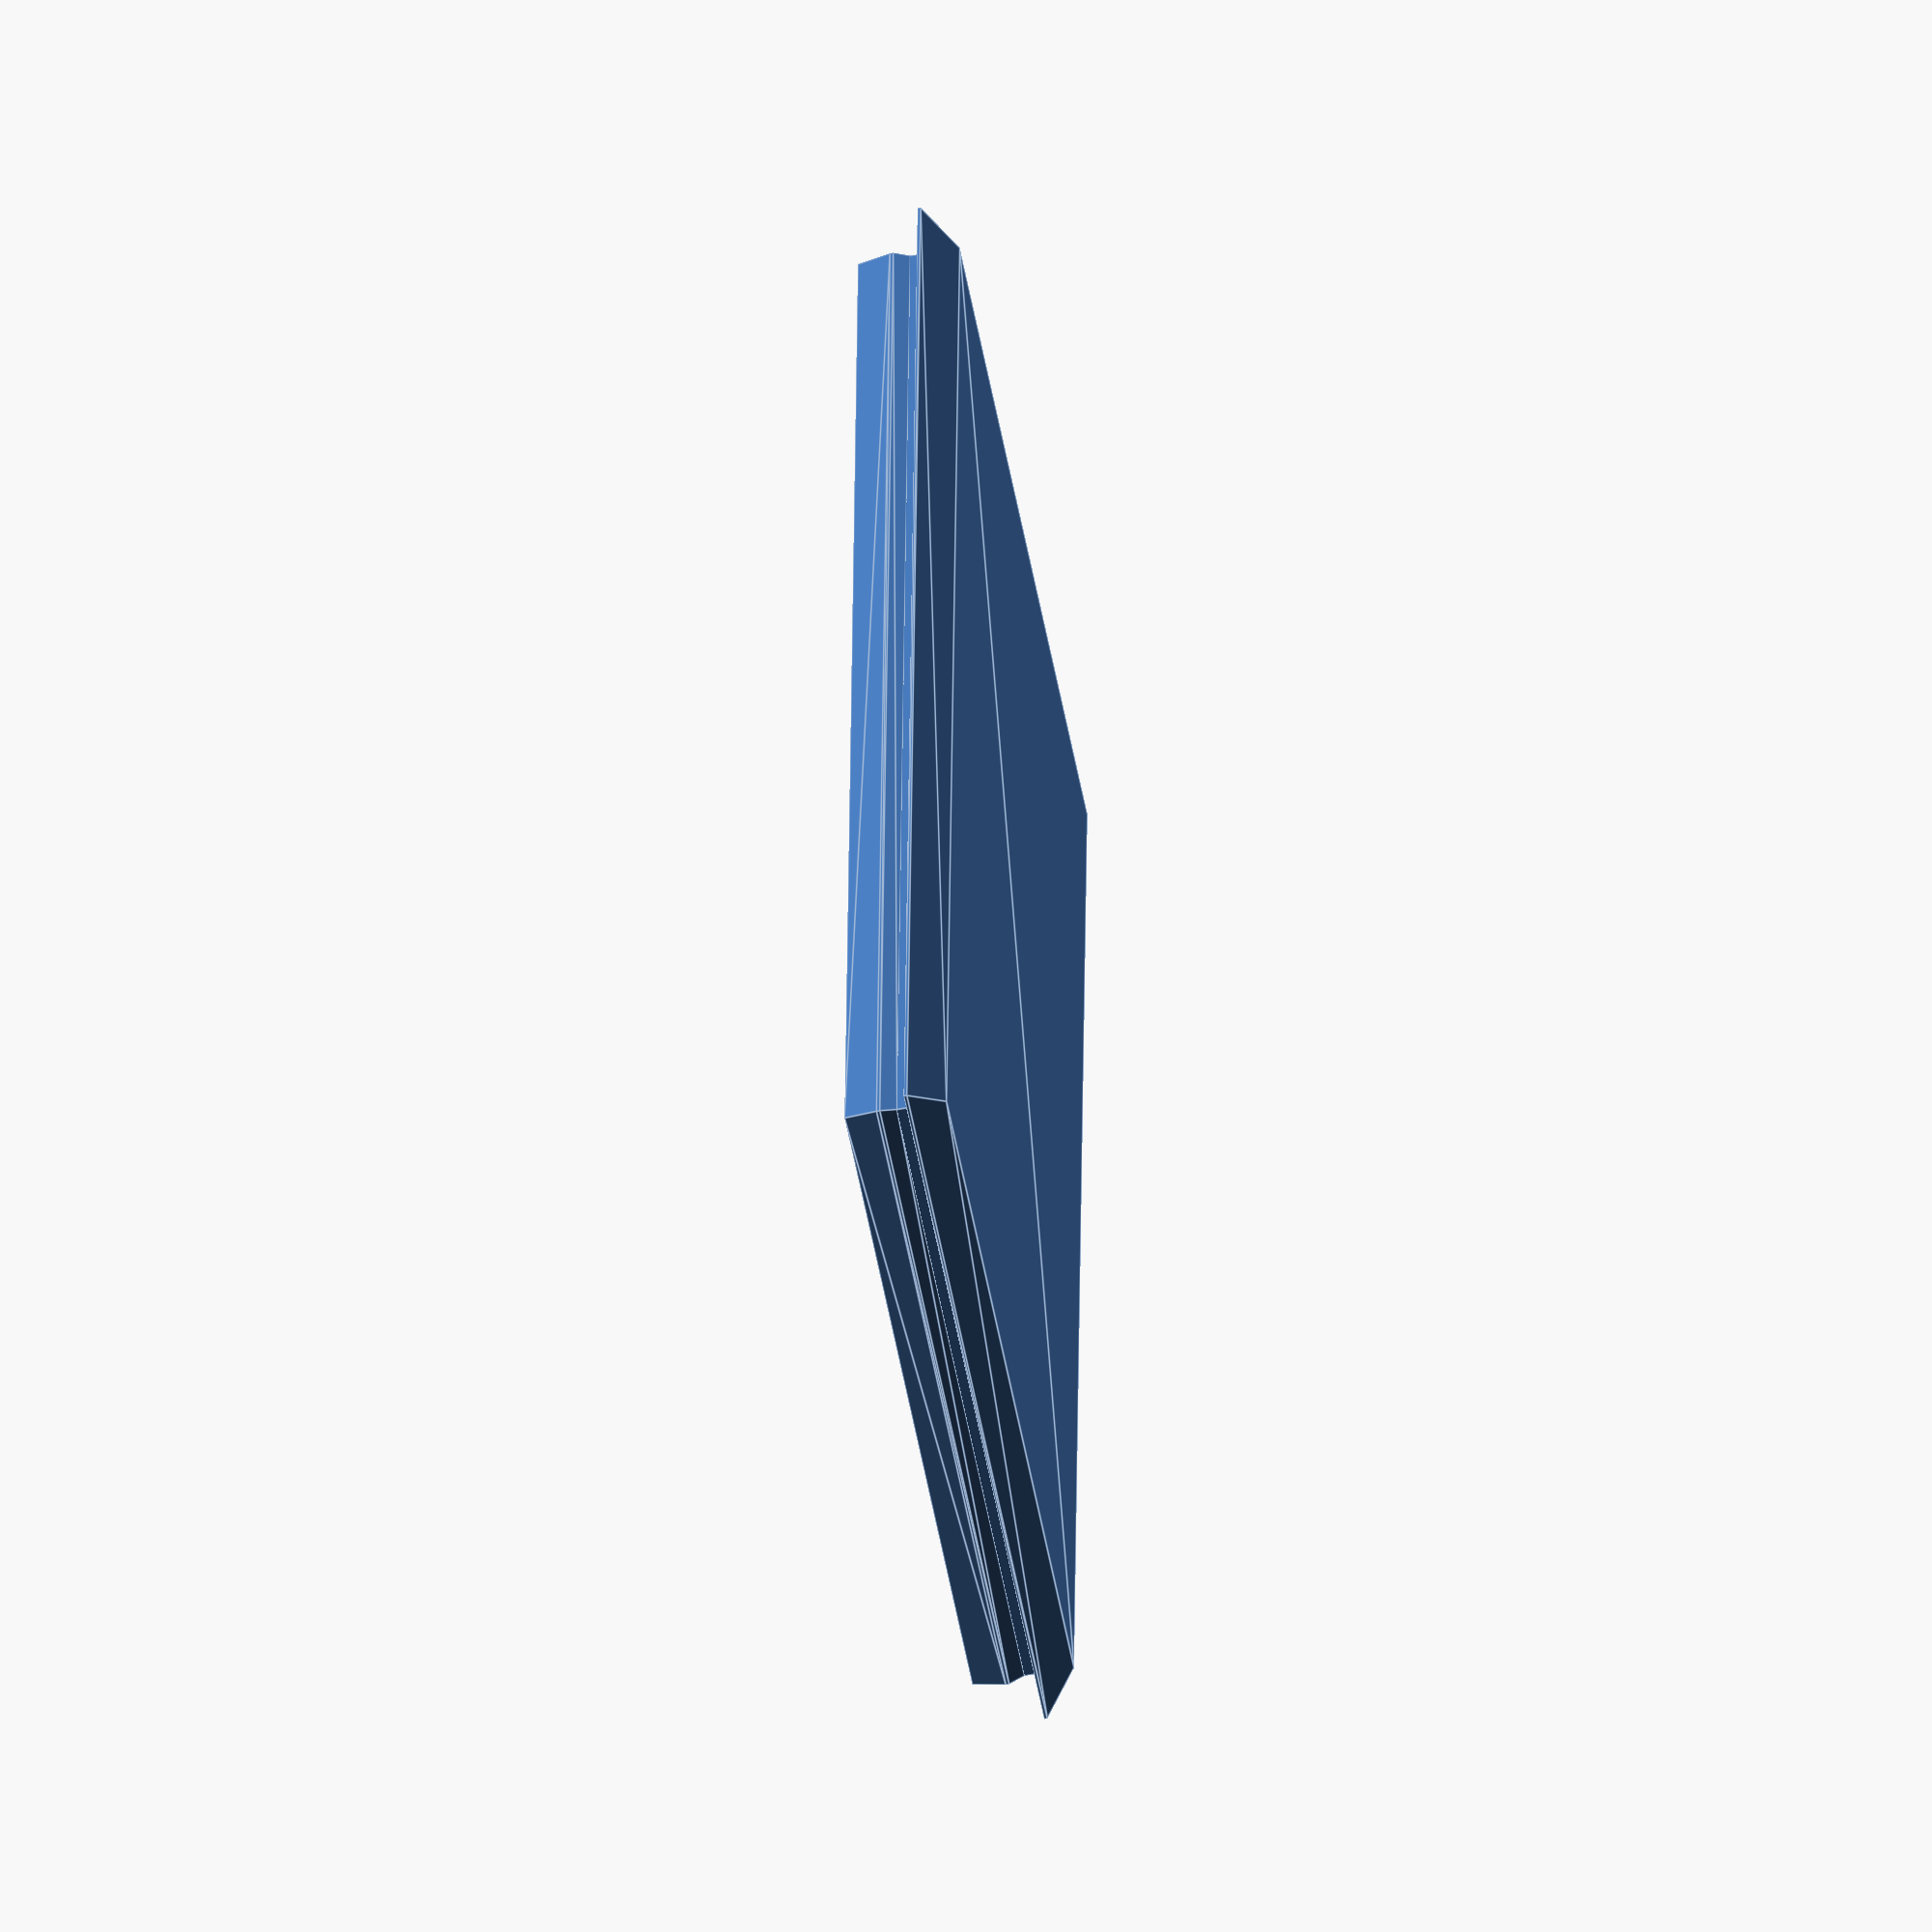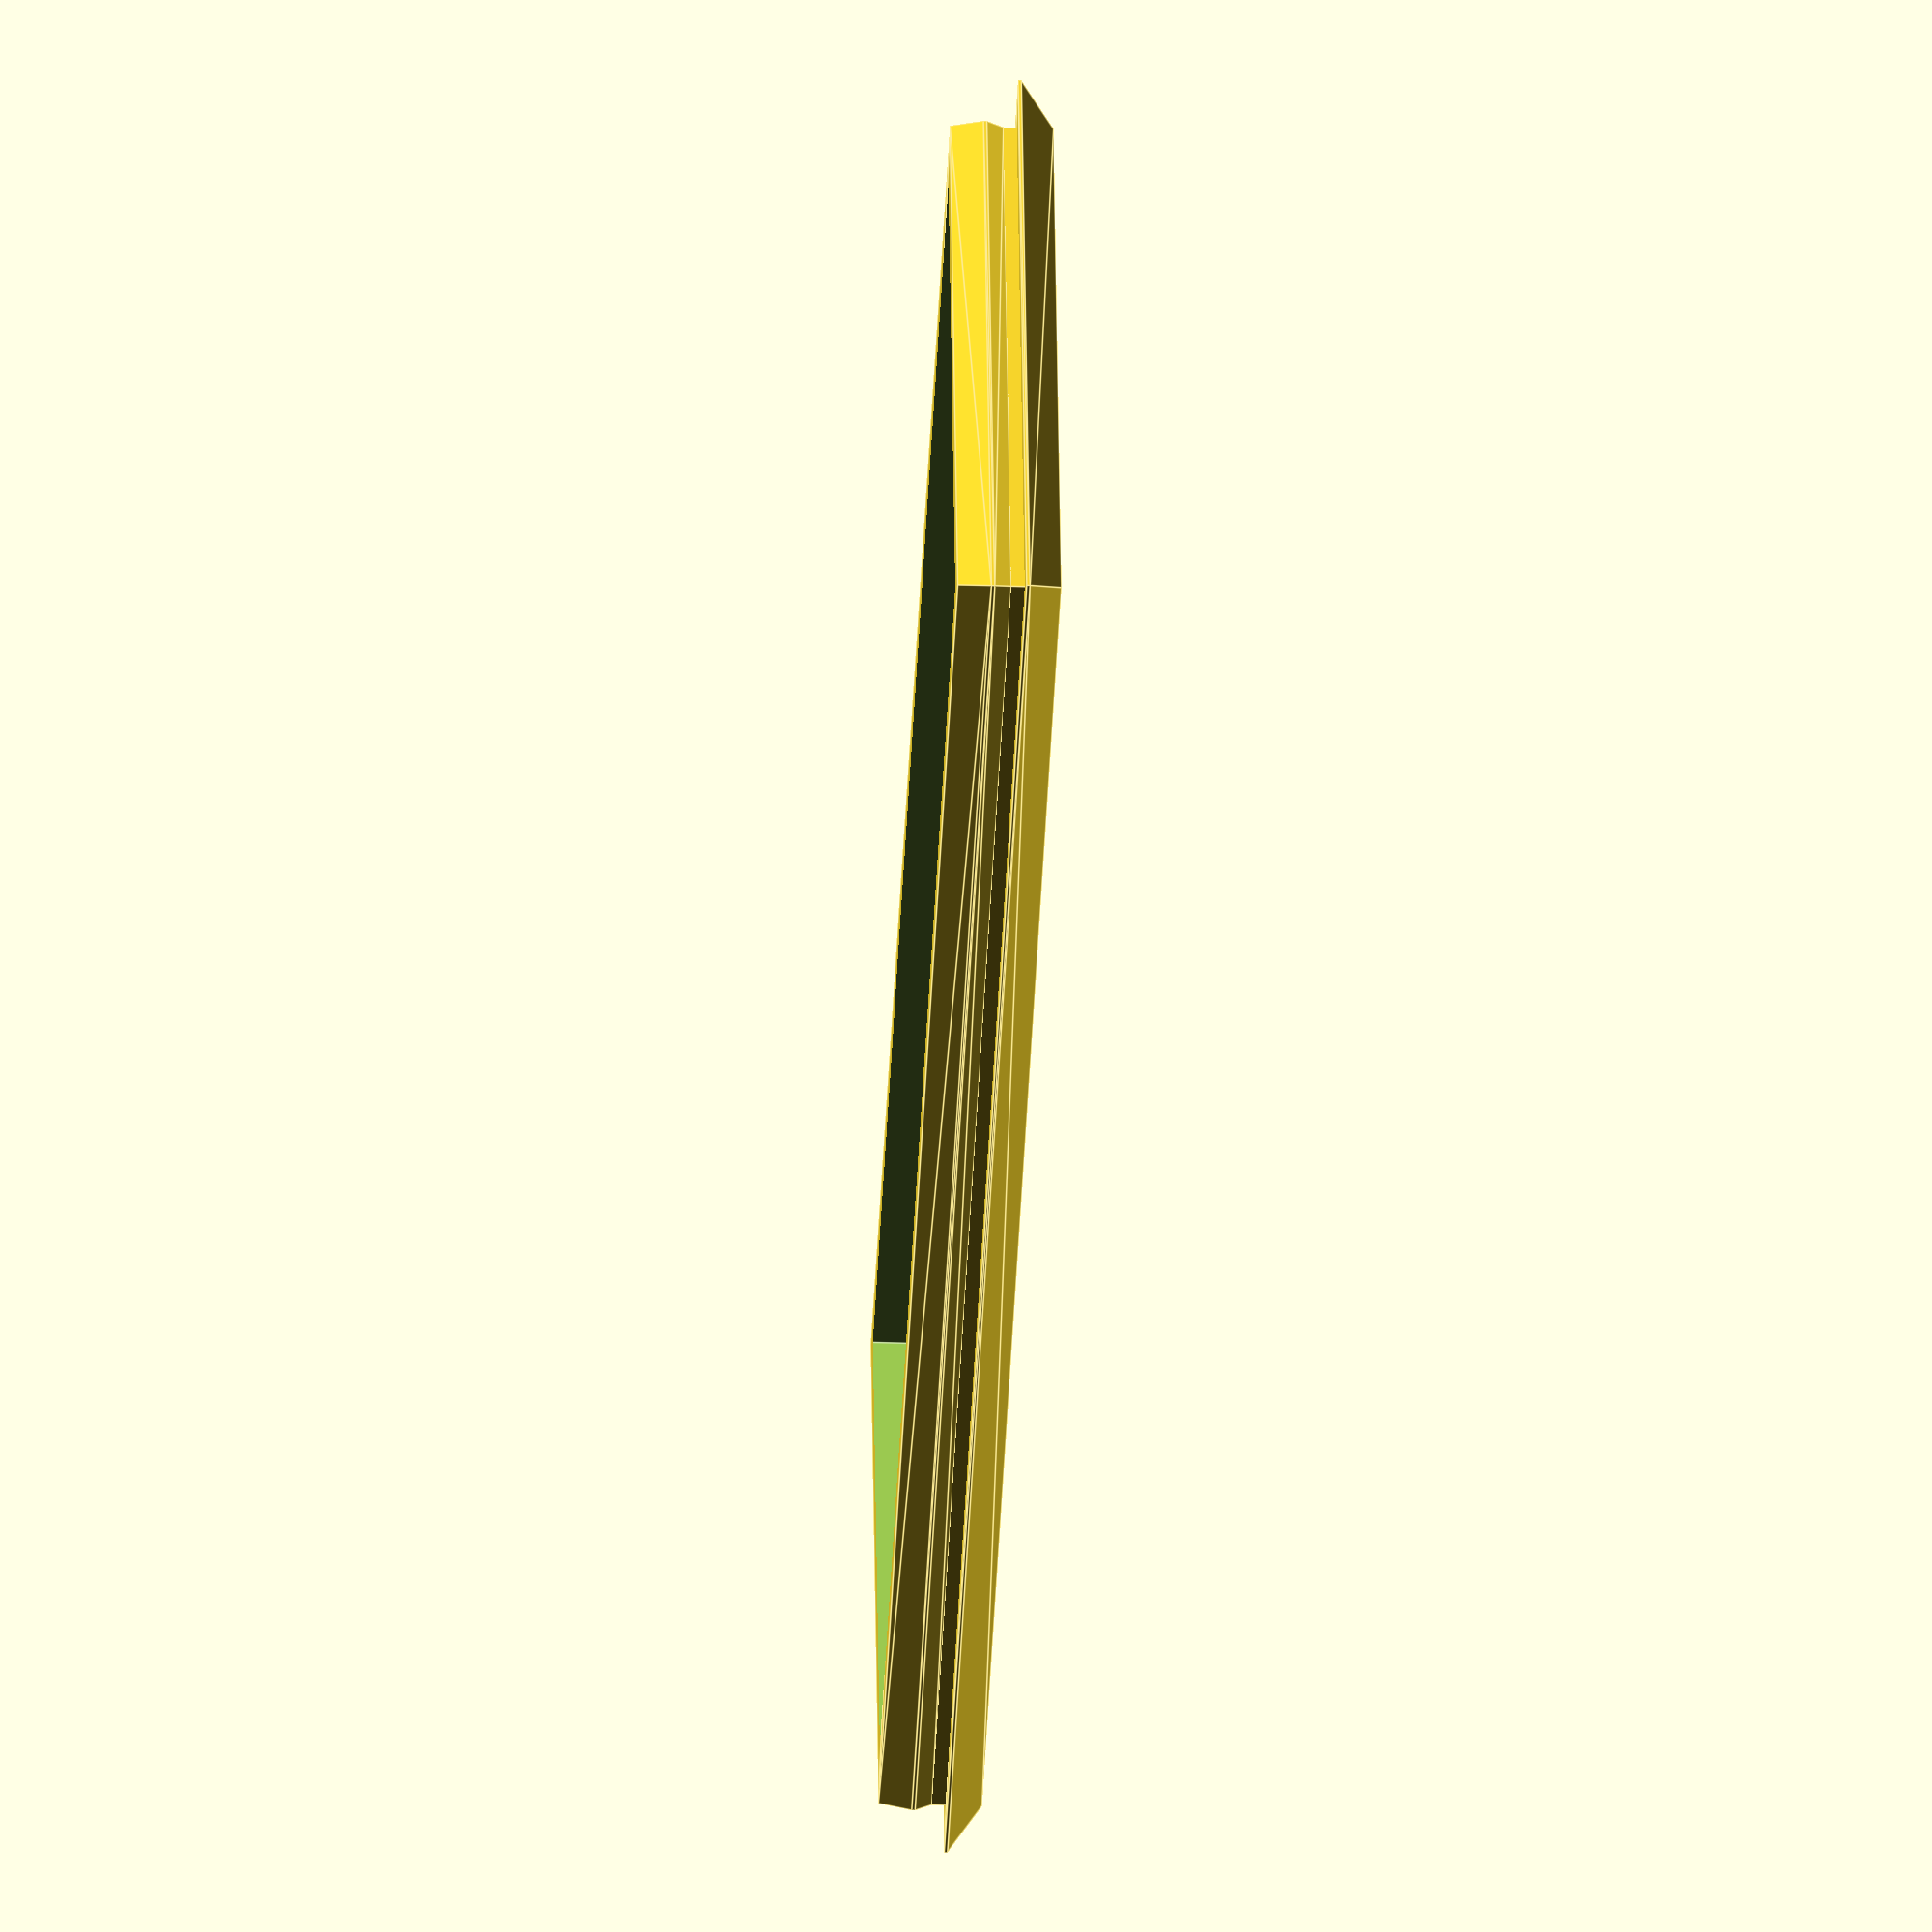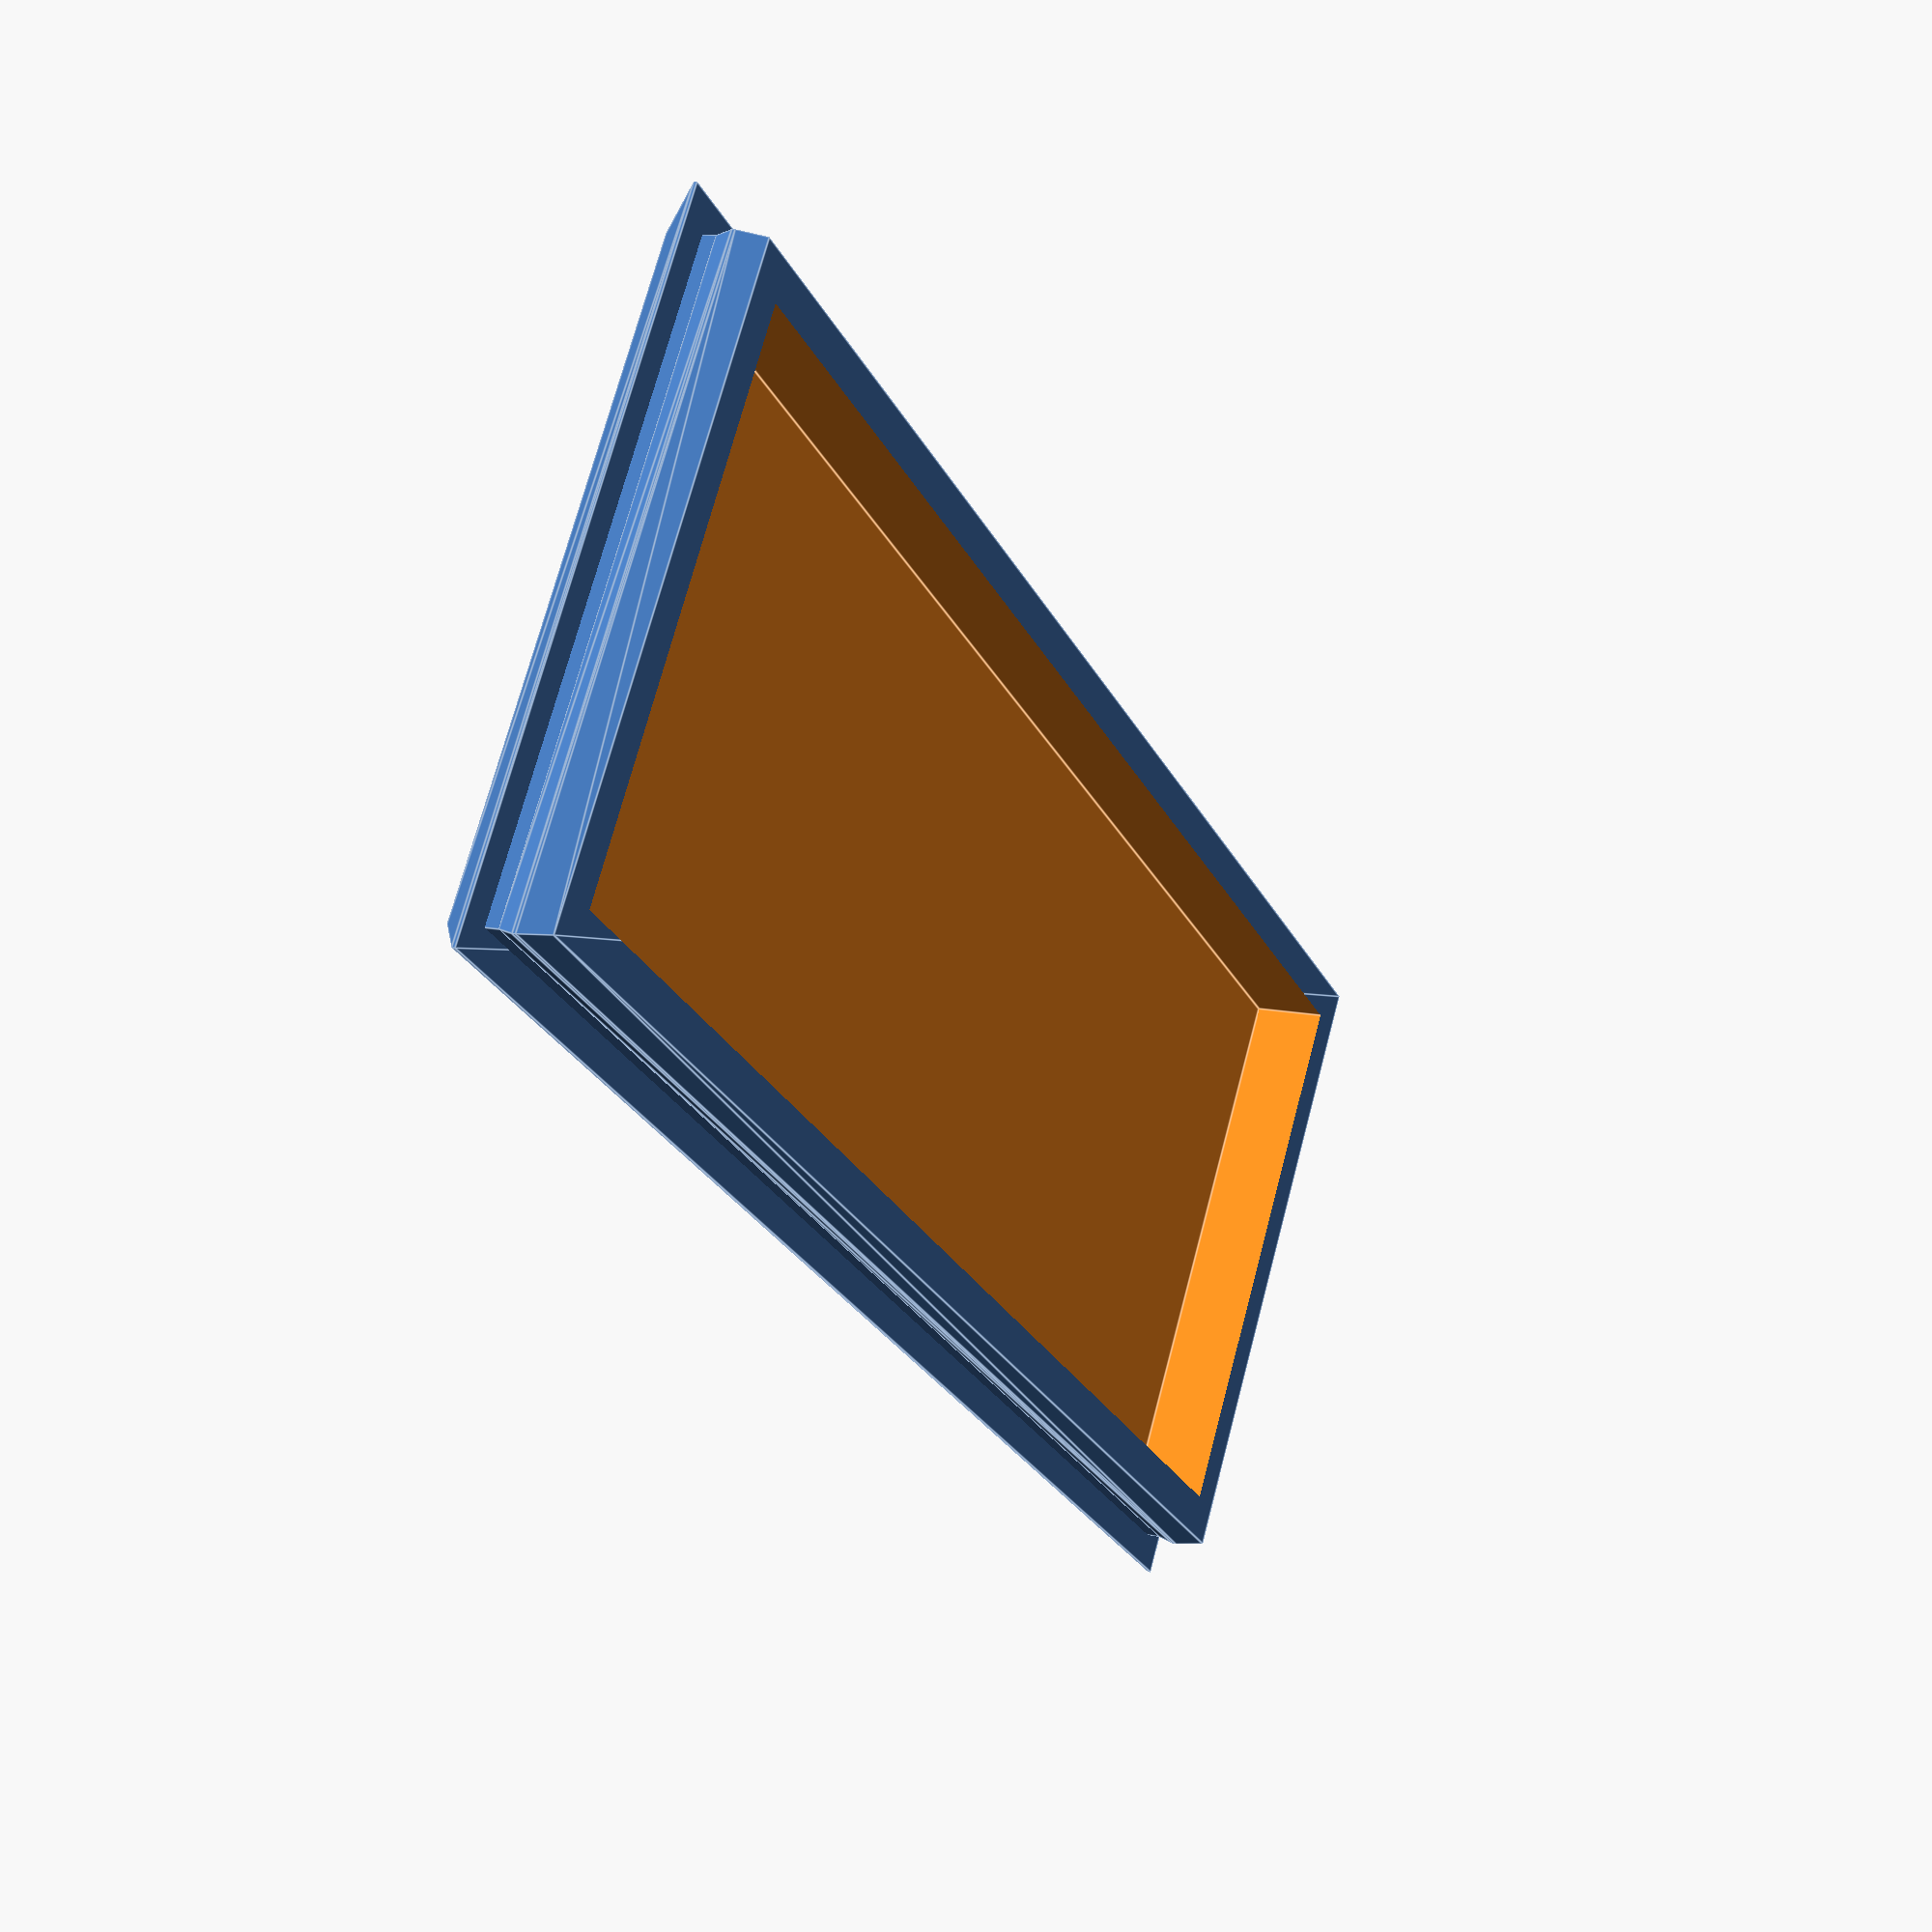
<openscad>

difference()
{
  union()
  {
    cube([20, 50, 3], center=true);
    hull()
    {
      translate([0,0,1.5]) cube([20, 50, 0.1], center=true);
      translate([0,0,0.5]) cube([22, 52, 0.1], center=true);
    }
    hull()
    {
      translate([0,0,-1.5]) cube([20, 50, 0.1], center=true);
      translate([0,0,-0.5]) cube([20.25, 50.25, 0.1], center=true);
      translate([0,0,0]) cube([20, 50, 0.1], center=true);
    }
  }
  translate([0,0,-0.5]) cube([17.5, 47.5, 2.5], center=true);
}

</openscad>
<views>
elev=237.0 azim=182.4 roll=259.0 proj=o view=edges
elev=32.7 azim=104.0 roll=267.2 proj=o view=edges
elev=167.5 azim=235.0 roll=63.8 proj=p view=edges
</views>
